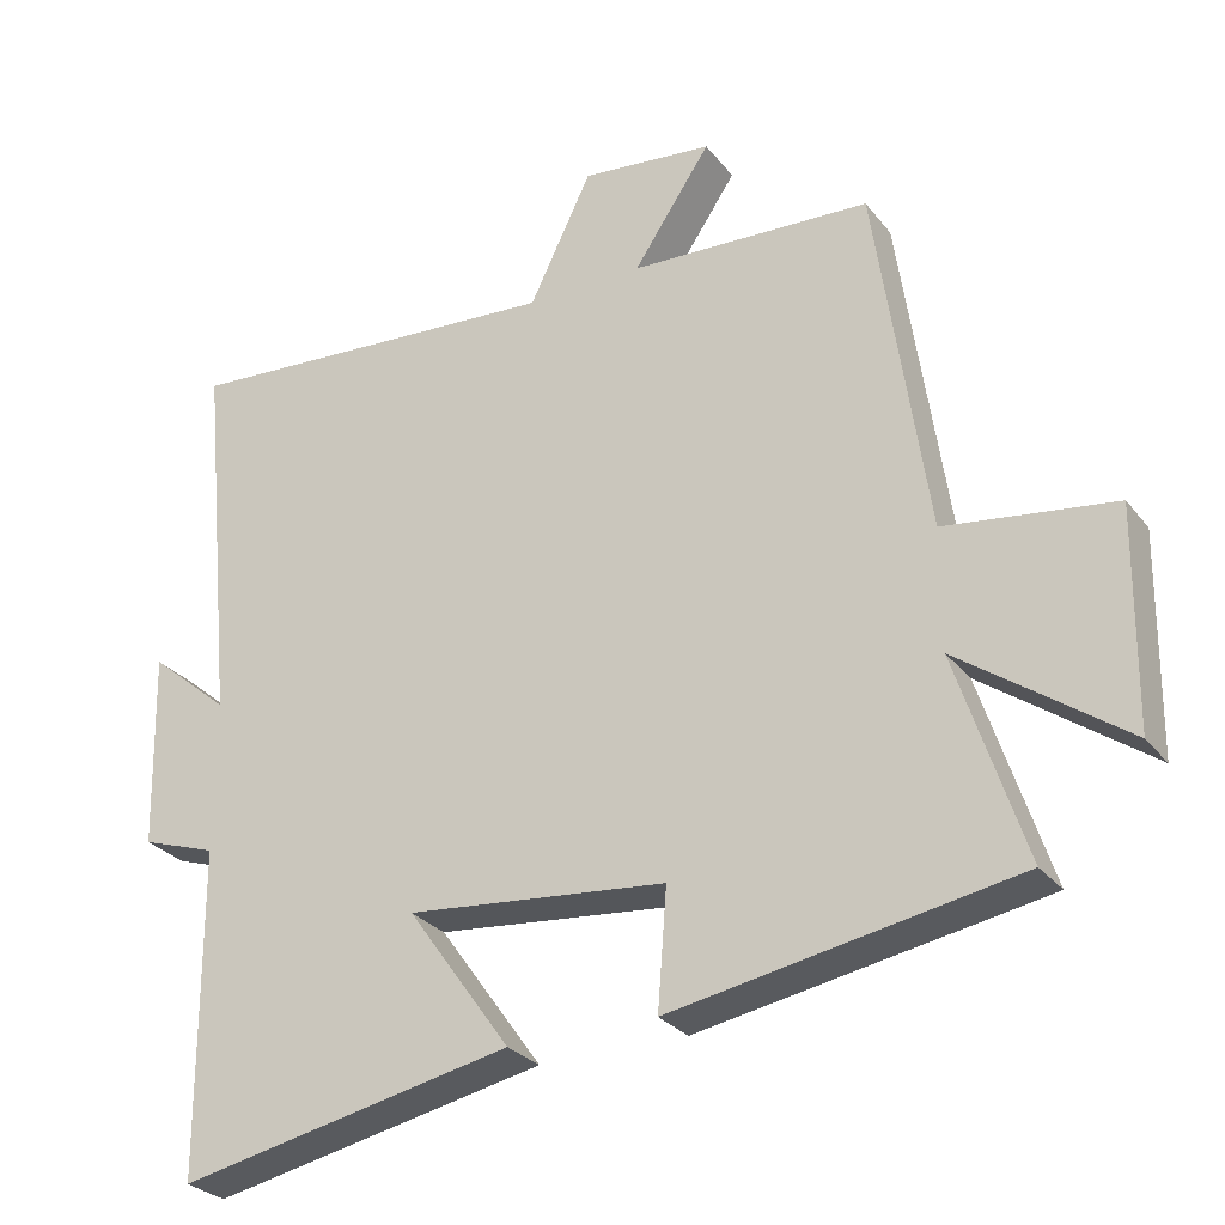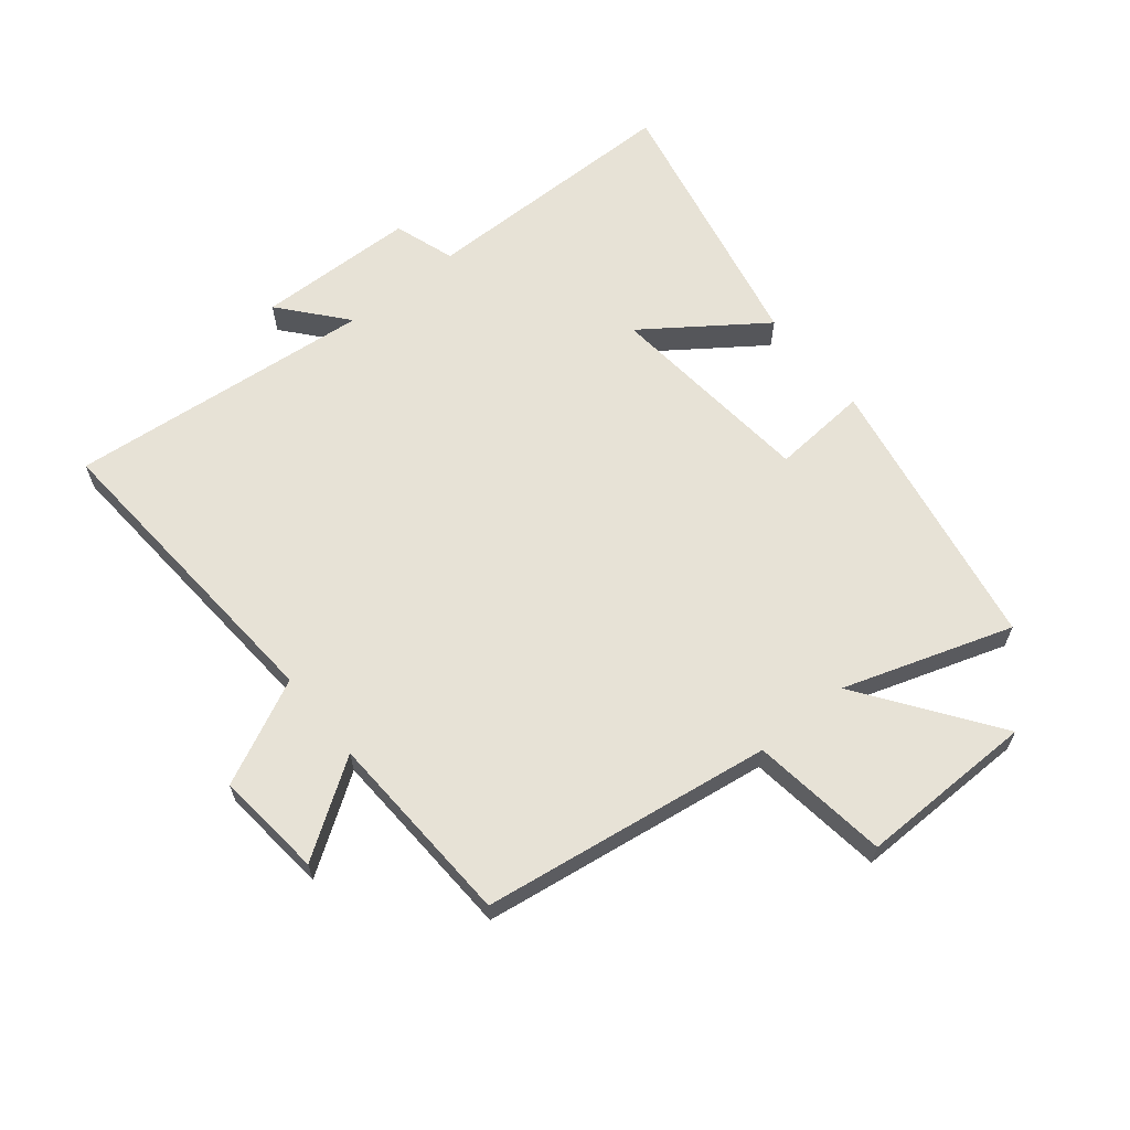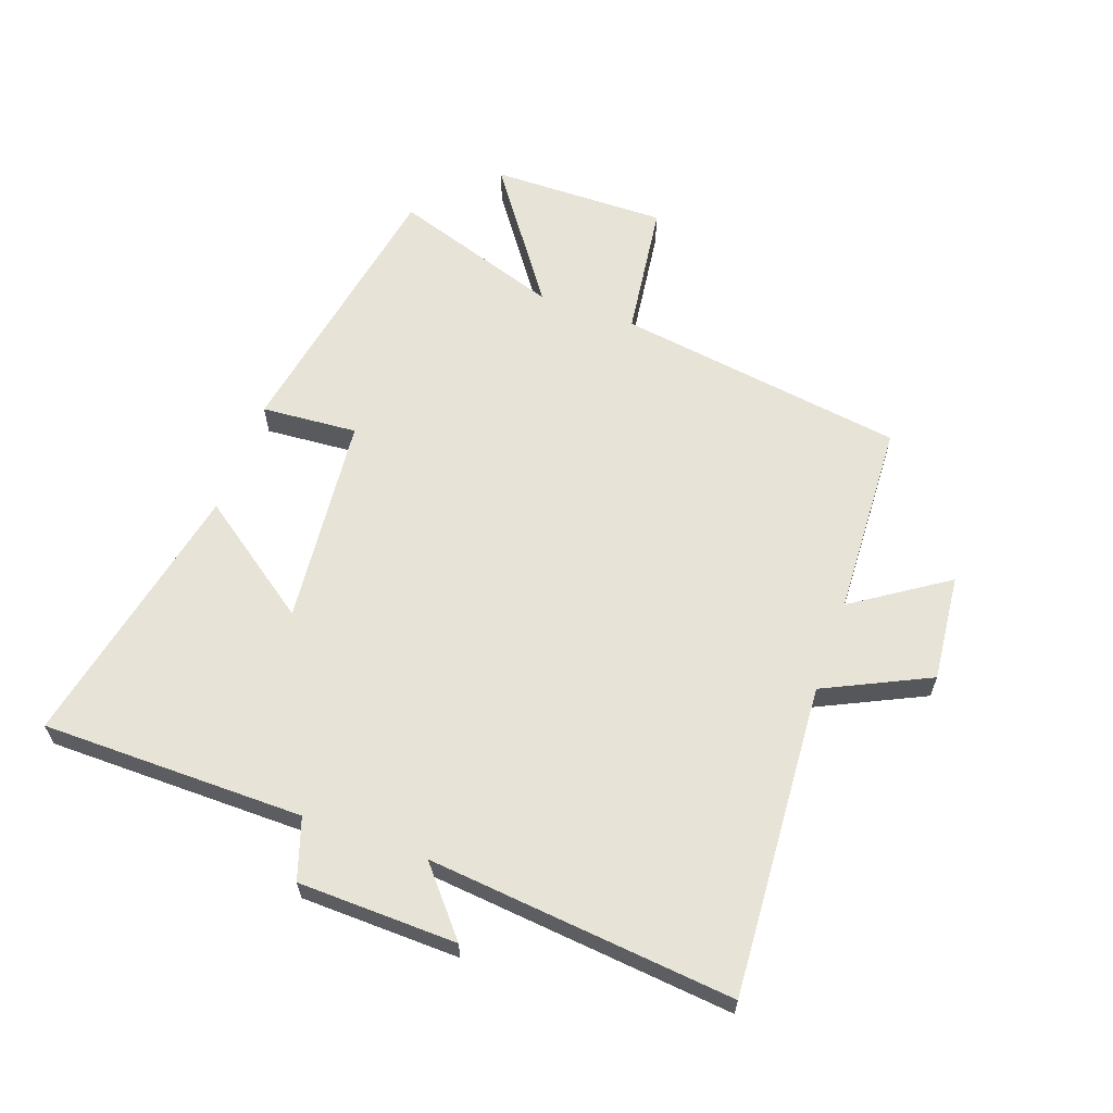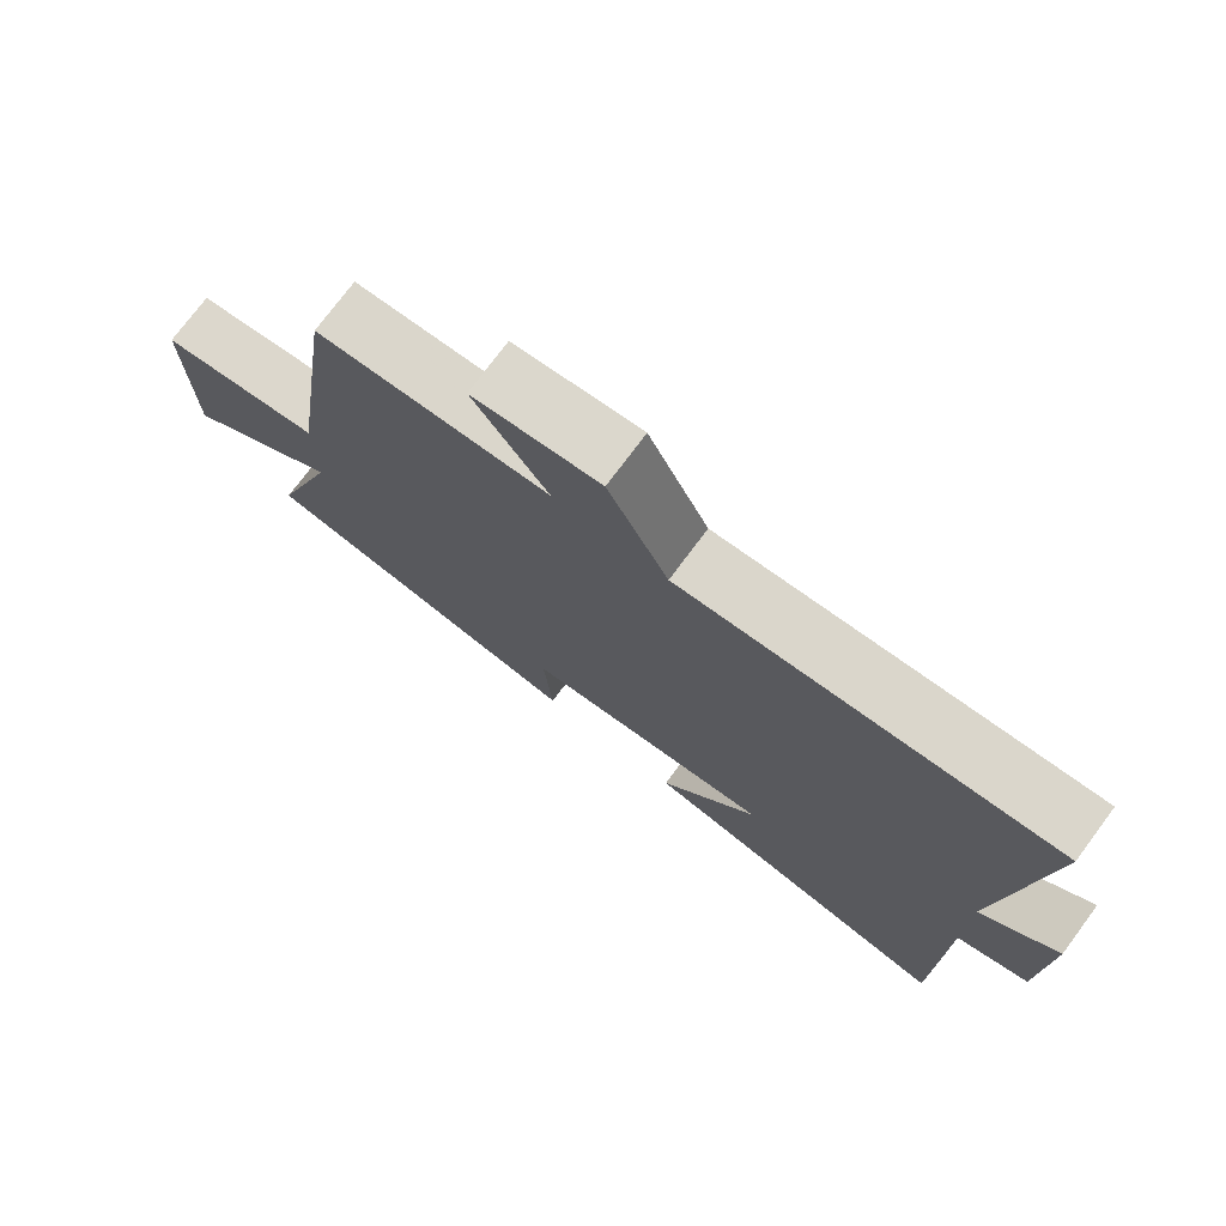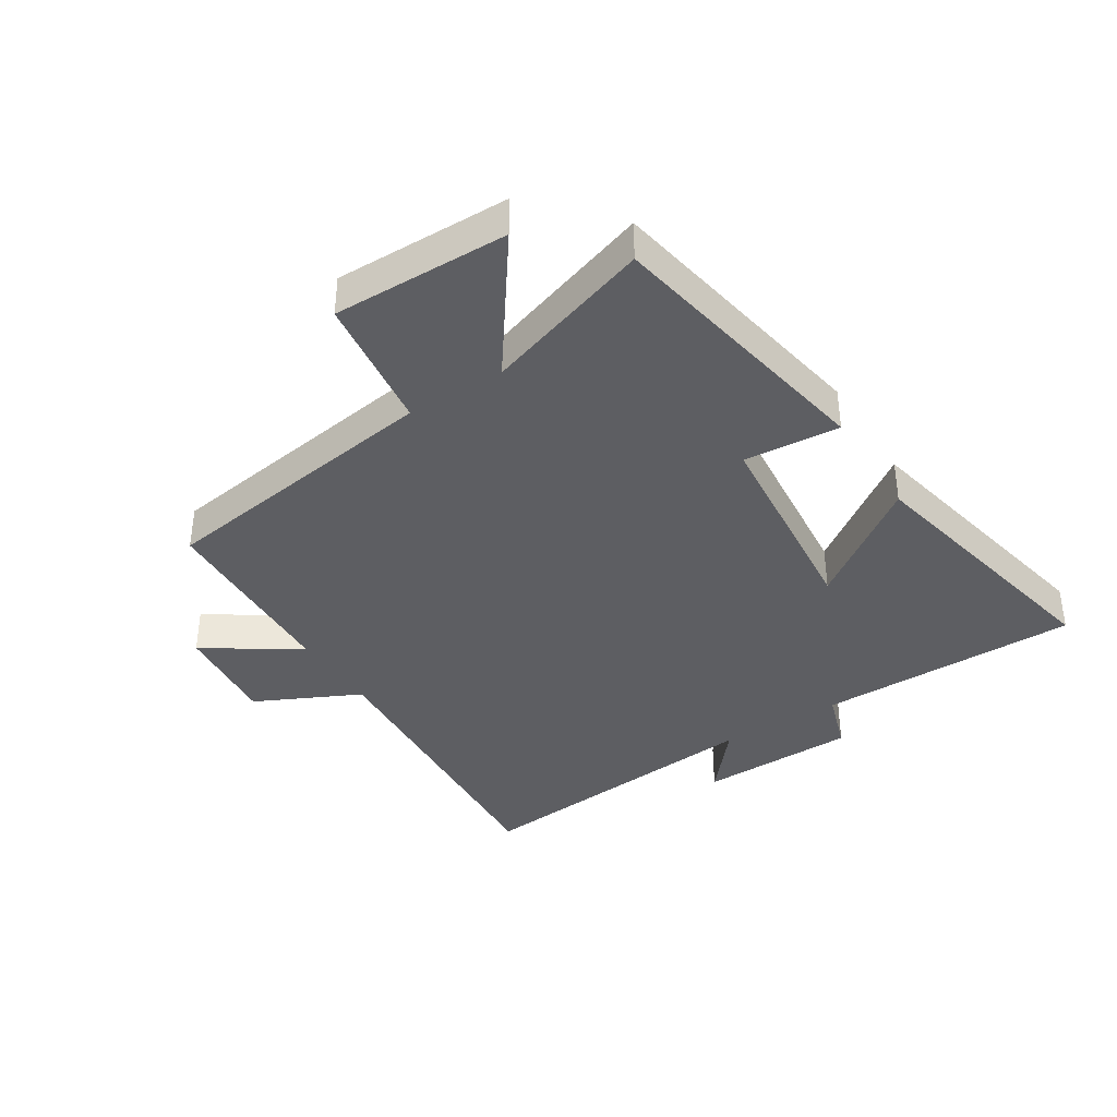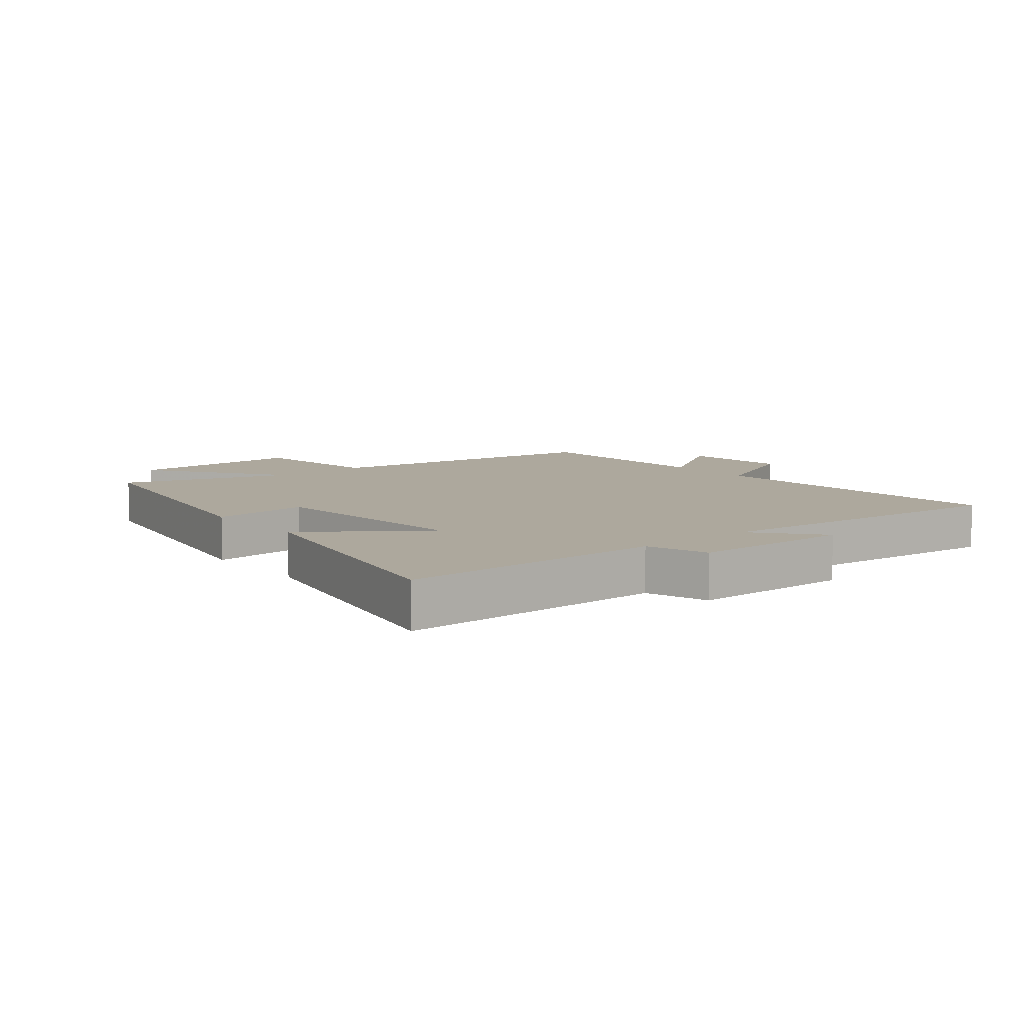
<metadata>
{"format":"obj","ext":"obj","renderer":"f3d","projection":"perspective","resolution":1024,"background":"white","views":[{"elev":-28.1,"azim":29.9,"up":"+Z"},{"elev":63.6,"azim":51.0,"up":"+Y"},{"elev":62.3,"azim":-70.2,"up":"+Y"},{"elev":75.1,"azim":-143.3,"up":"+Z"},{"elev":-38.3,"azim":122.4,"up":"+Y"},{"elev":8.7,"azim":-129.3,"up":"+Y"}]}
</metadata>
<code>
v 0.59 0.07 -0.419
v 0.136 0.07 -0.5
v 0.148 0.07 -0.344
v -0.194 0.07 -0.31
v -0.058 0.07 -0.5
v -0.498 0.07 -0.591
v -0.5 0.07 -0.164
v -0.599 0.07 -0.131
v -0.605 0.07 0.127
v -0.5 0.07 0.038
v -0.548 0.07 0.535
v -0.04 0.07 0.5
v 0.042 0.07 0.67
v 0.216 0.07 0.652
v 0.114 0.07 0.5
v 0.432 0.07 0.485
v 0.5 0.07 0.015
v 0.722 0.07 -0.015
v 0.718 0.07 -0.301
v 0.5 0.07 -0.145
v 0.59 0 -0.419
v 0.136 0 -0.5
v 0.148 0 -0.344
v -0.194 0 -0.31
v -0.058 0 -0.5
v -0.498 0 -0.591
v -0.5 0 -0.164
v -0.599 0 -0.131
v -0.605 0 0.127
v -0.5 0 0.038
v -0.548 0 0.535
v -0.04 0 0.5
v 0.042 0 0.67
v 0.216 0 0.652
v 0.114 0 0.5
v 0.432 0 0.485
v 0.5 0 0.015
v 0.722 0 -0.015
v 0.718 0 -0.301
v 0.5 0 -0.145
f 17 18 19 20
f 15 16 17 20
f 15 20 1
f 12 13 14 15
f 12 15 1
f 10 11 12 1
f 7 8 9 10
f 4 5 6 7
f 3 4 7 10
f 1 2 3
f 1 3 10
f 40 39 38 37
f 40 37 36 35
f 21 40 35
f 35 34 33 32
f 21 35 32
f 21 32 31 30
f 30 29 28 27
f 27 26 25 24
f 30 27 24 23
f 23 22 21
f 30 23 21
f 1 21 22 2
f 2 22 23 3
f 3 23 24 4
f 4 24 25 5
f 5 25 26 6
f 6 26 27 7
f 7 27 28 8
f 8 28 29 9
f 9 29 30 10
f 10 30 31 11
f 11 31 32 12
f 12 32 33 13
f 13 33 34 14
f 14 34 35 15
f 15 35 36 16
f 16 36 37 17
f 17 37 38 18
f 18 38 39 19
f 19 39 40 20
f 20 40 21 1

</code>
